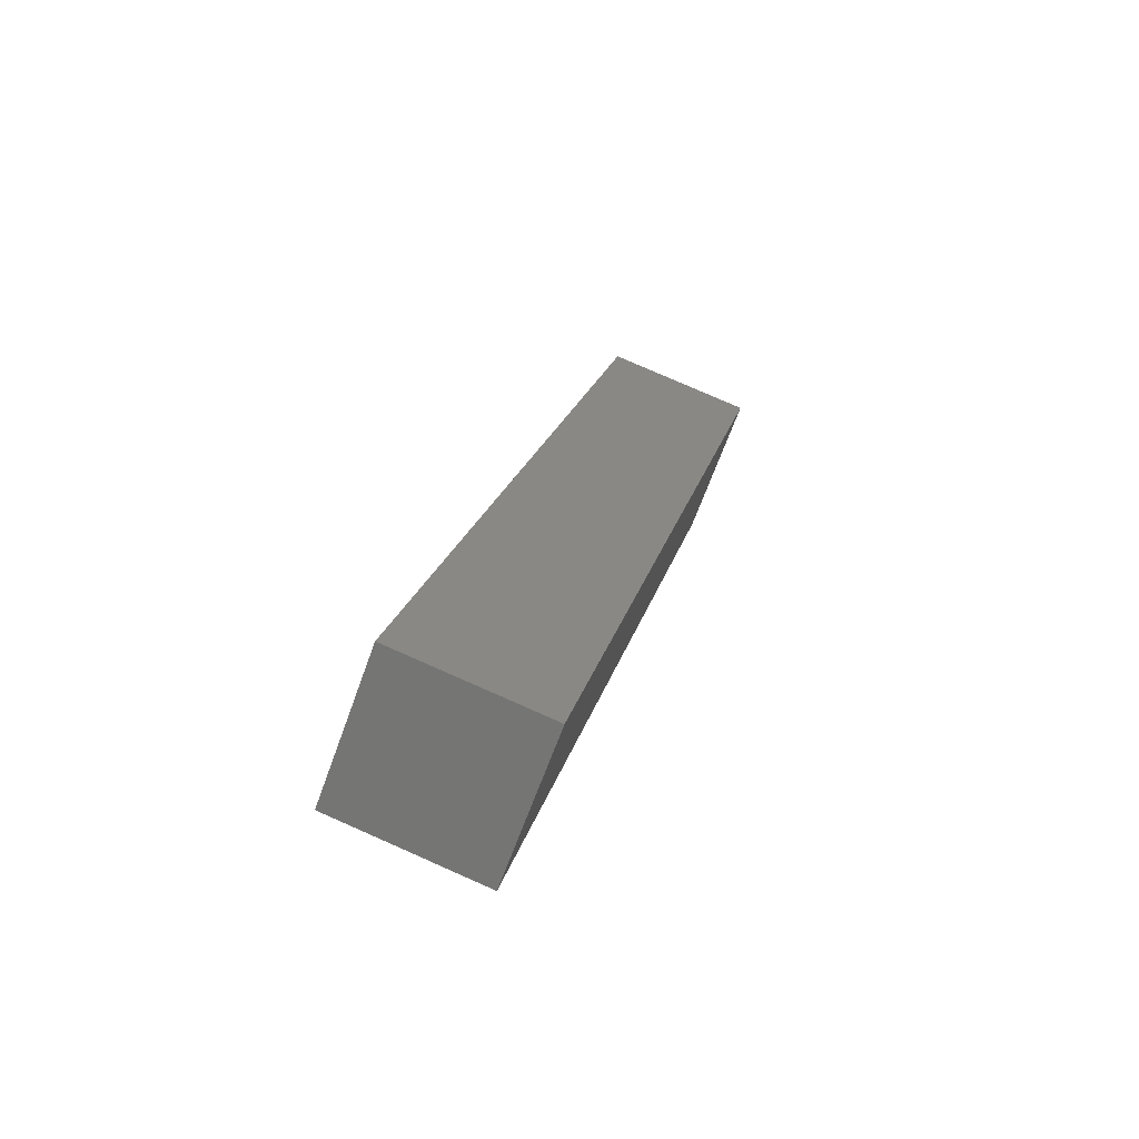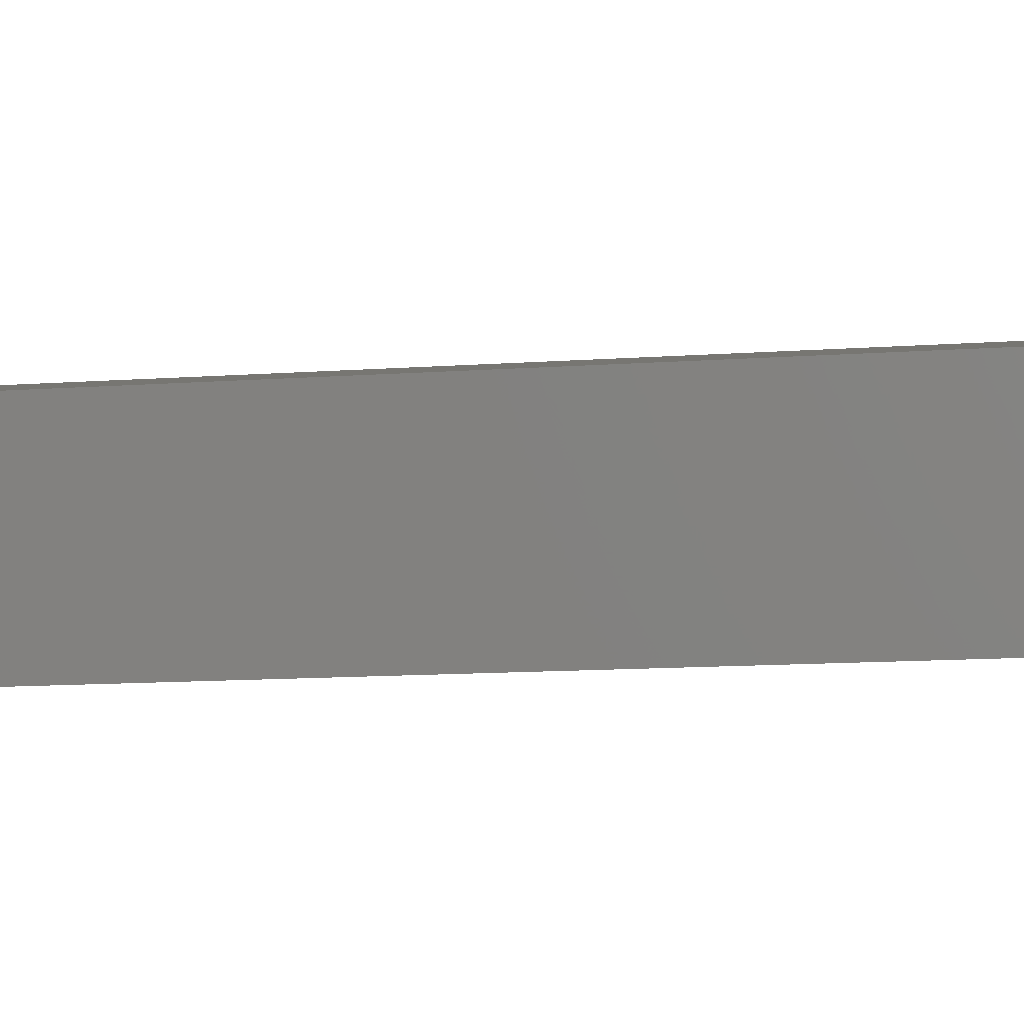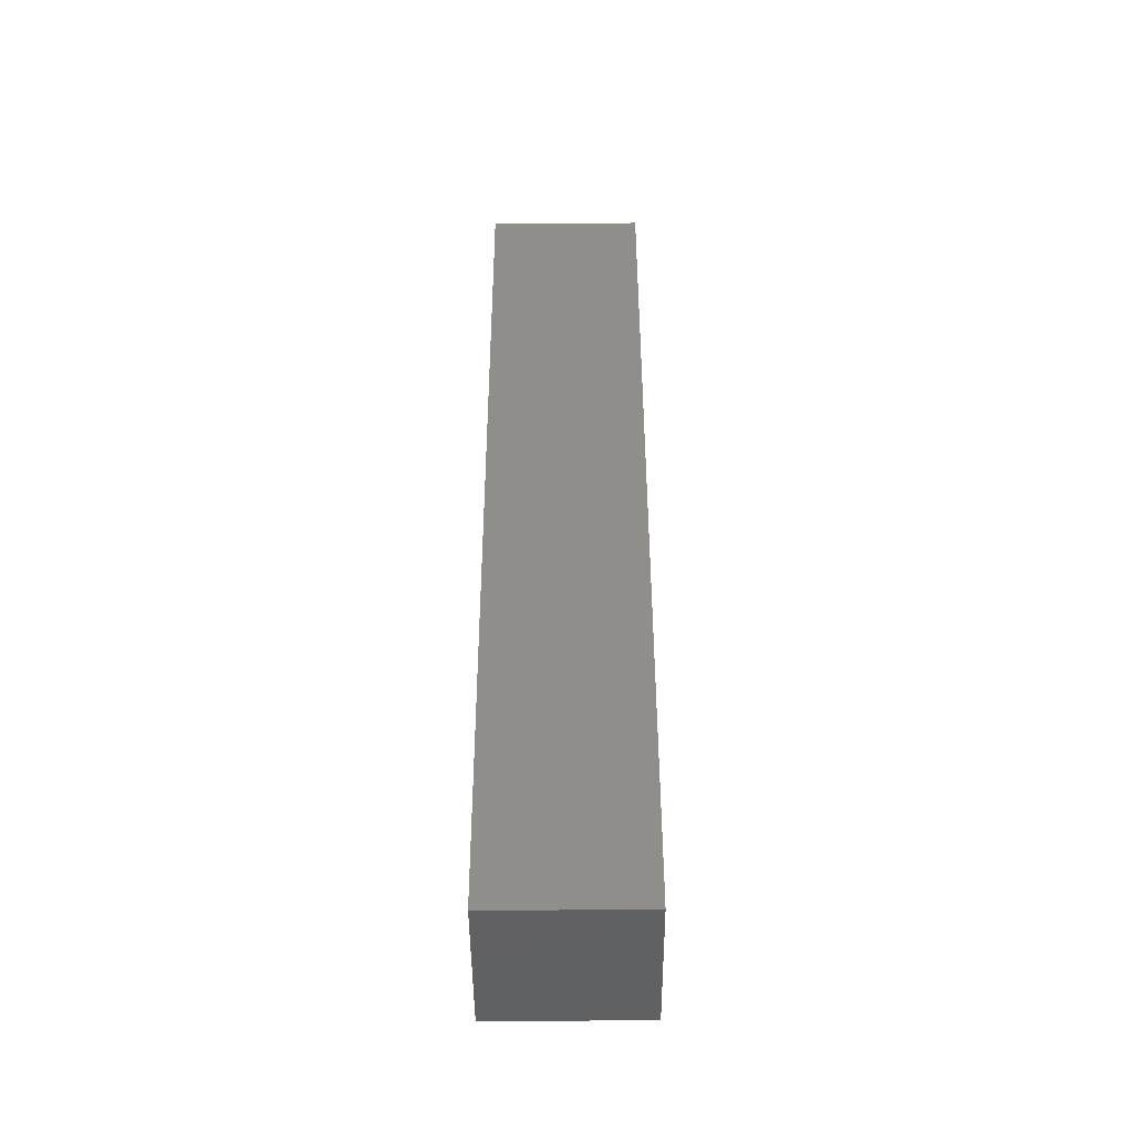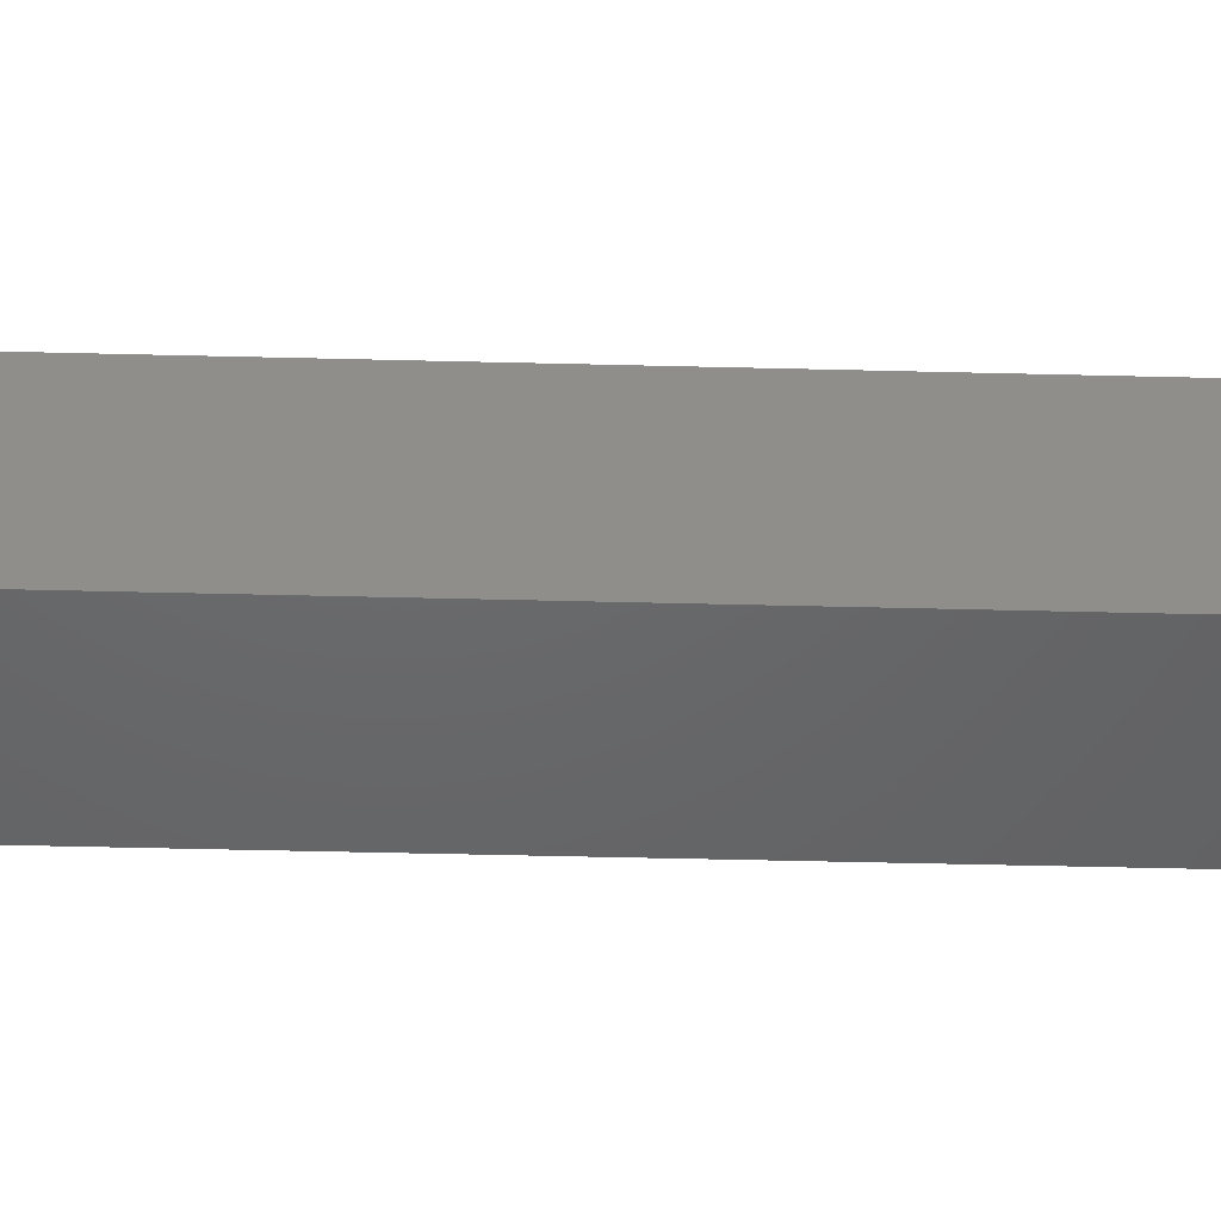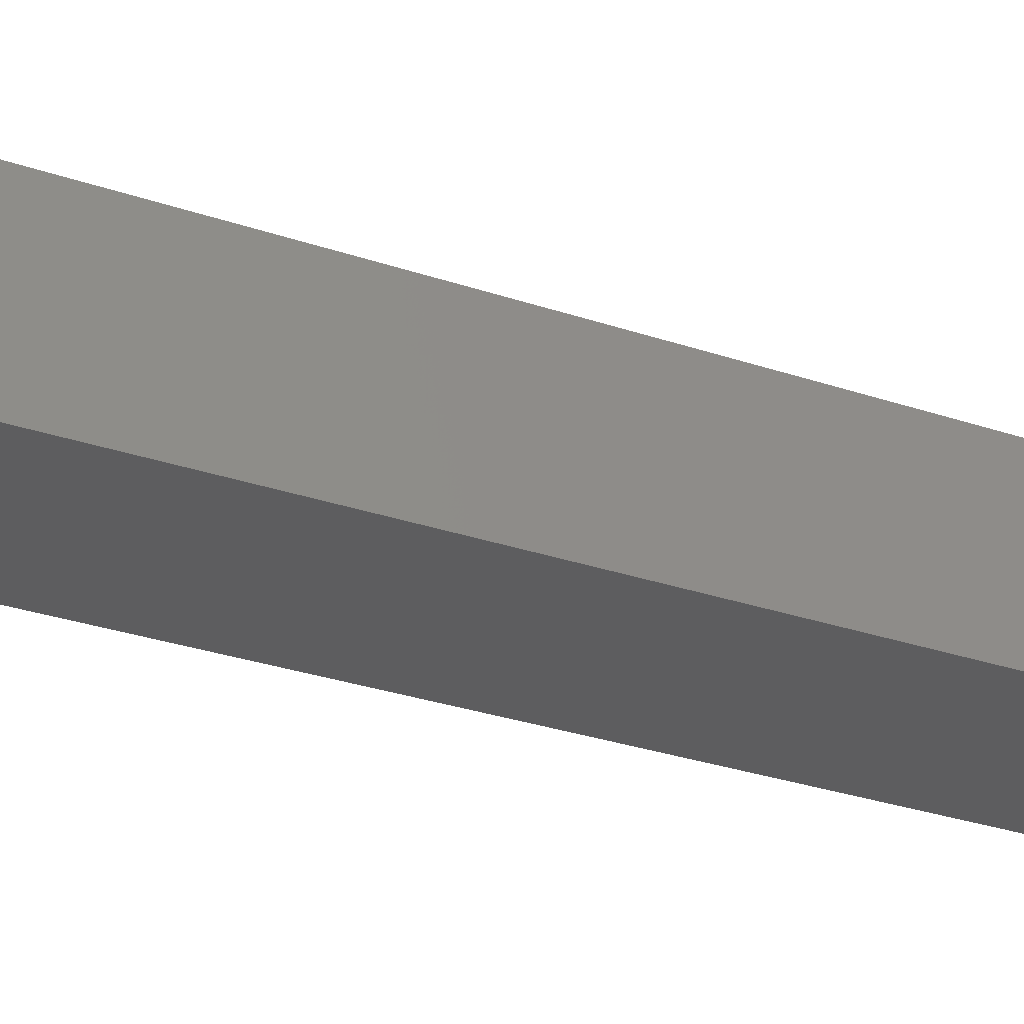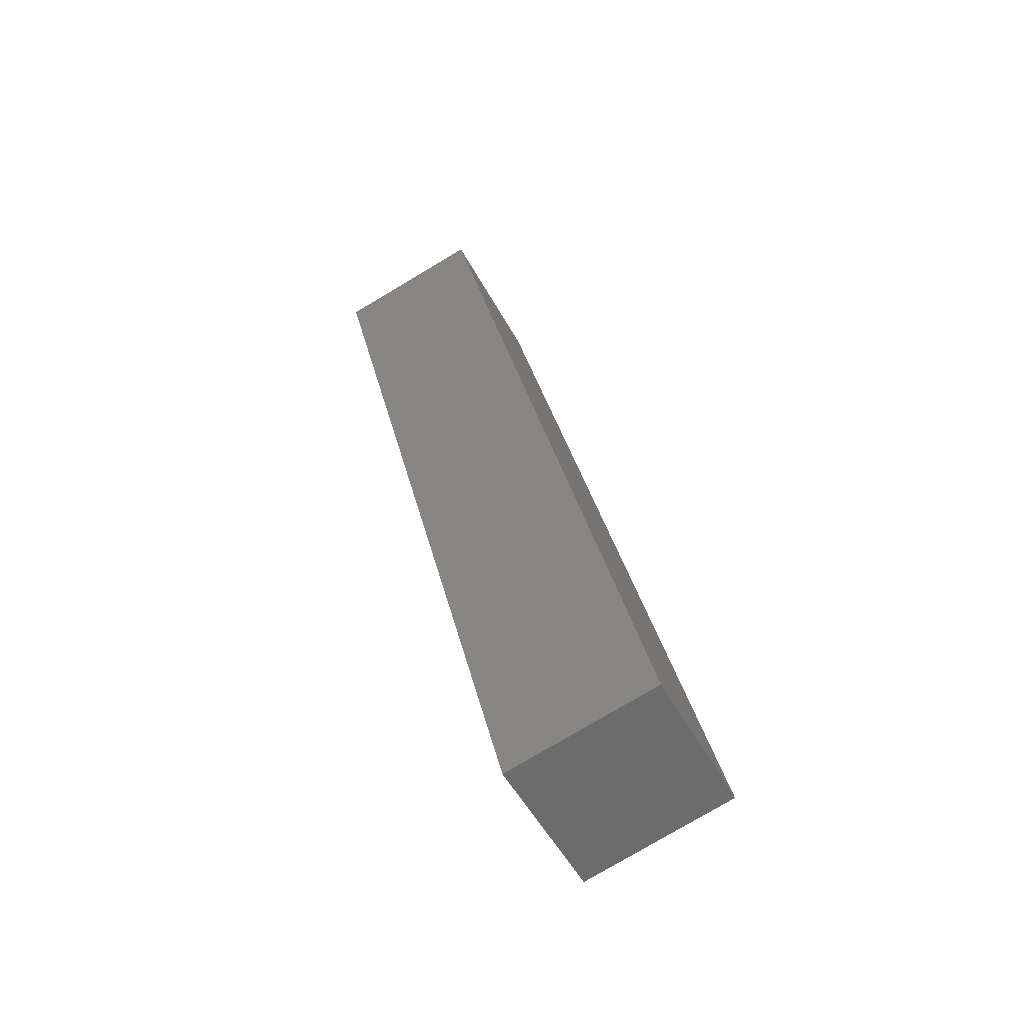
<metadata>
{"format":"stl","ext":"stl","renderer":"f3d","projection":"perspective","resolution":1024,"background":"white","views":[{"elev":-66.0,"azim":-13.1,"up":"+Z"},{"elev":-2.8,"azim":-66.3,"up":"+Y"},{"elev":-59.0,"azim":97.1,"up":"+Z"},{"elev":49.6,"azim":103.5,"up":"+Y"},{"elev":-26.5,"azim":76.9,"up":"+Y"},{"elev":-52.2,"azim":-145.5,"up":"+Z"}]}
</metadata>
<code>
# stl→obj: 8 verts, 12 faces
v 9376 1466 5226
v 9342 1462 5080
v 9379 1442 5226
v 9345 1438 5080
v 9400 1469 5221
v 9403 1444 5221
v 9369 1440 5075
v 9366 1465 5075
f 1 2 3
f 3 2 4
f 1 3 5
f 5 3 6
f 6 3 7
f 7 3 4
f 2 8 4
f 4 8 7
f 2 1 8
f 8 1 5
f 7 8 6
f 6 8 5

</code>
